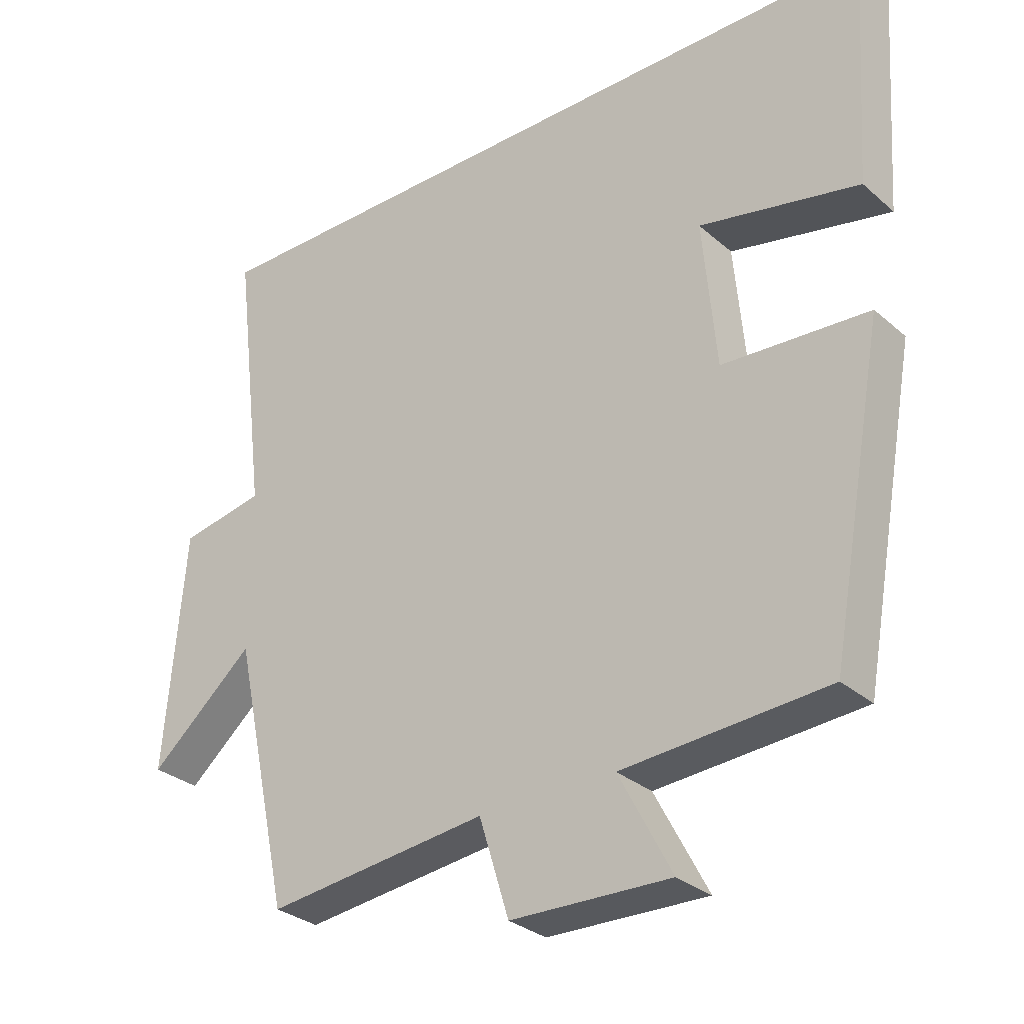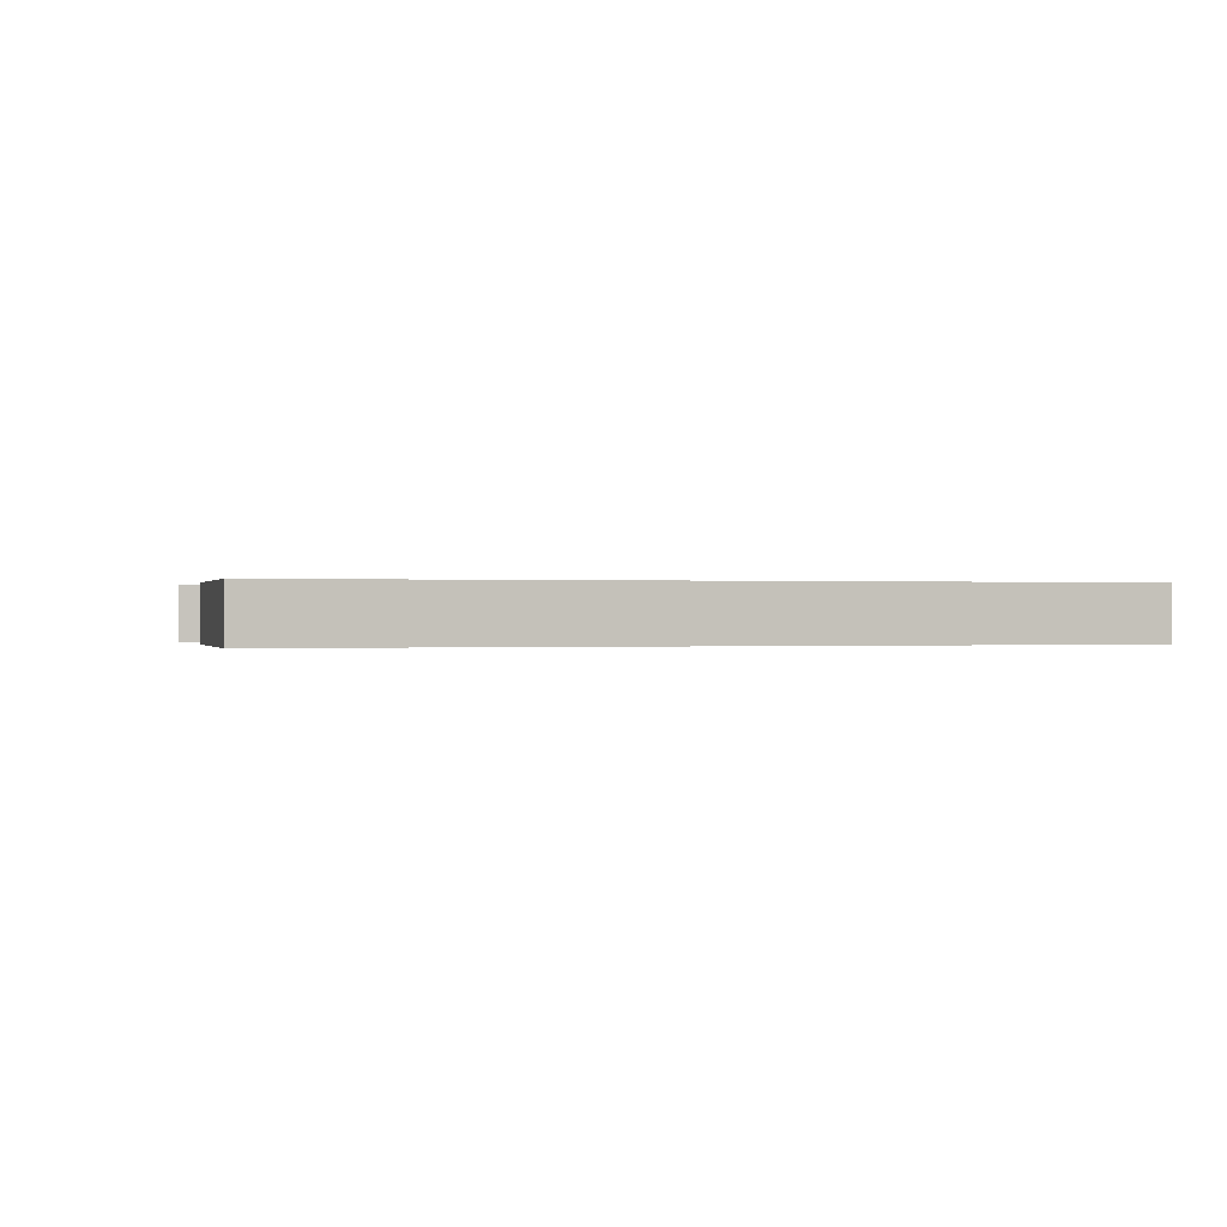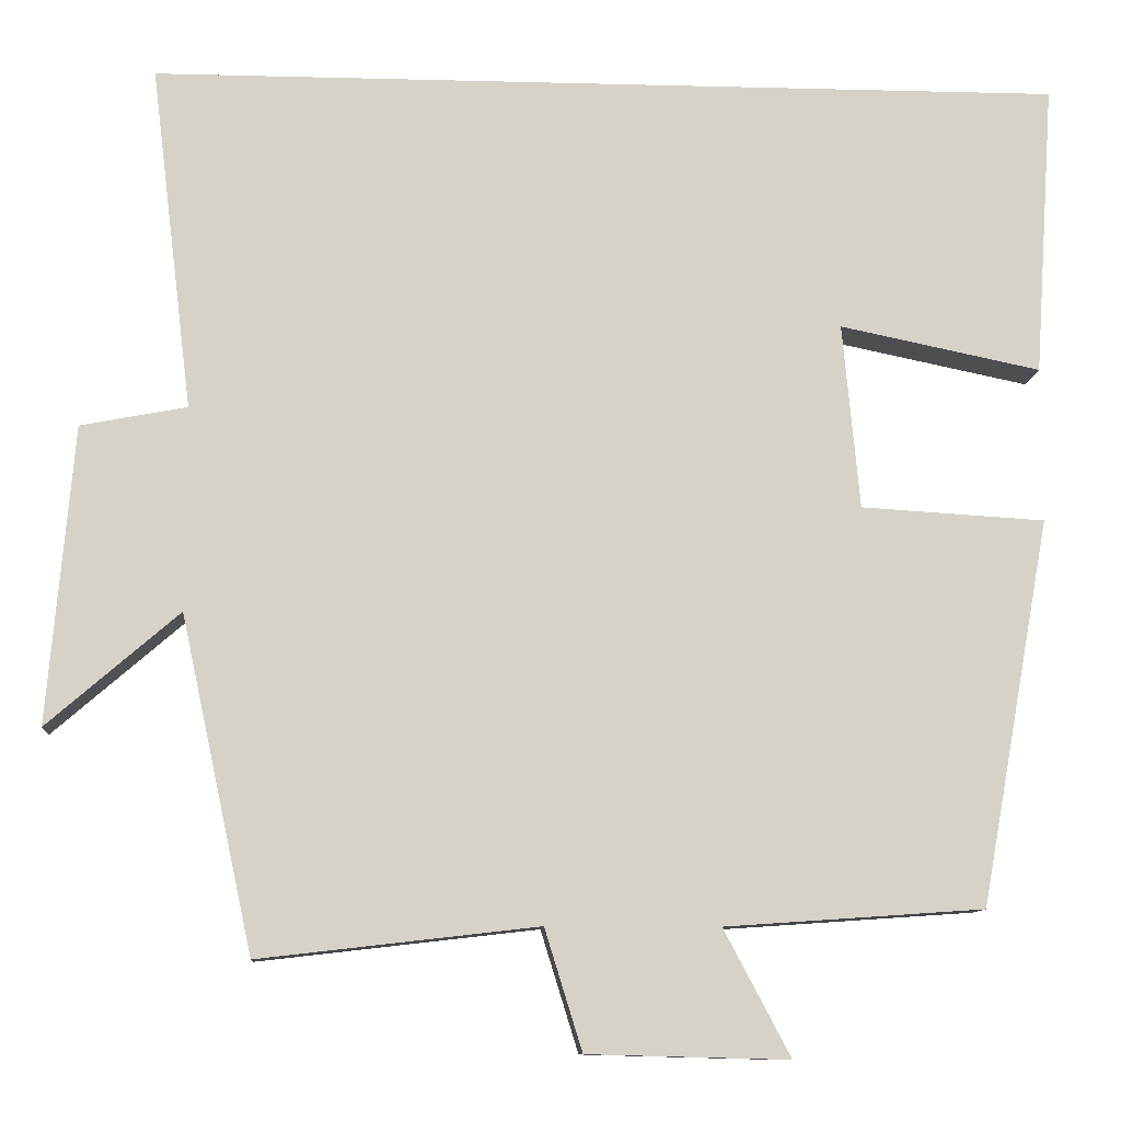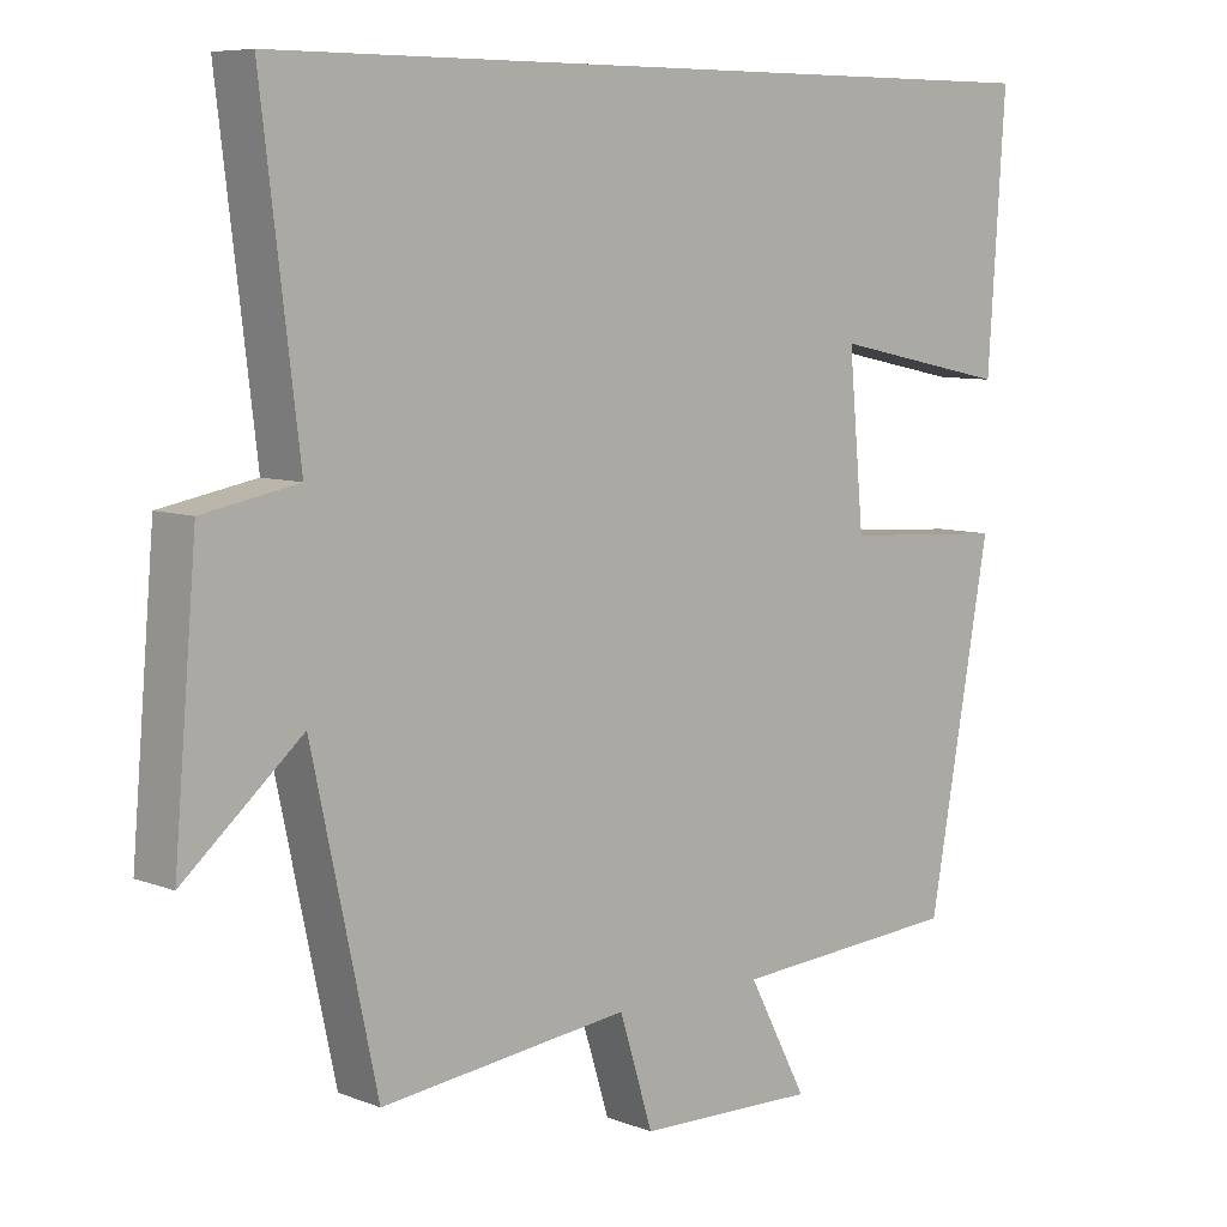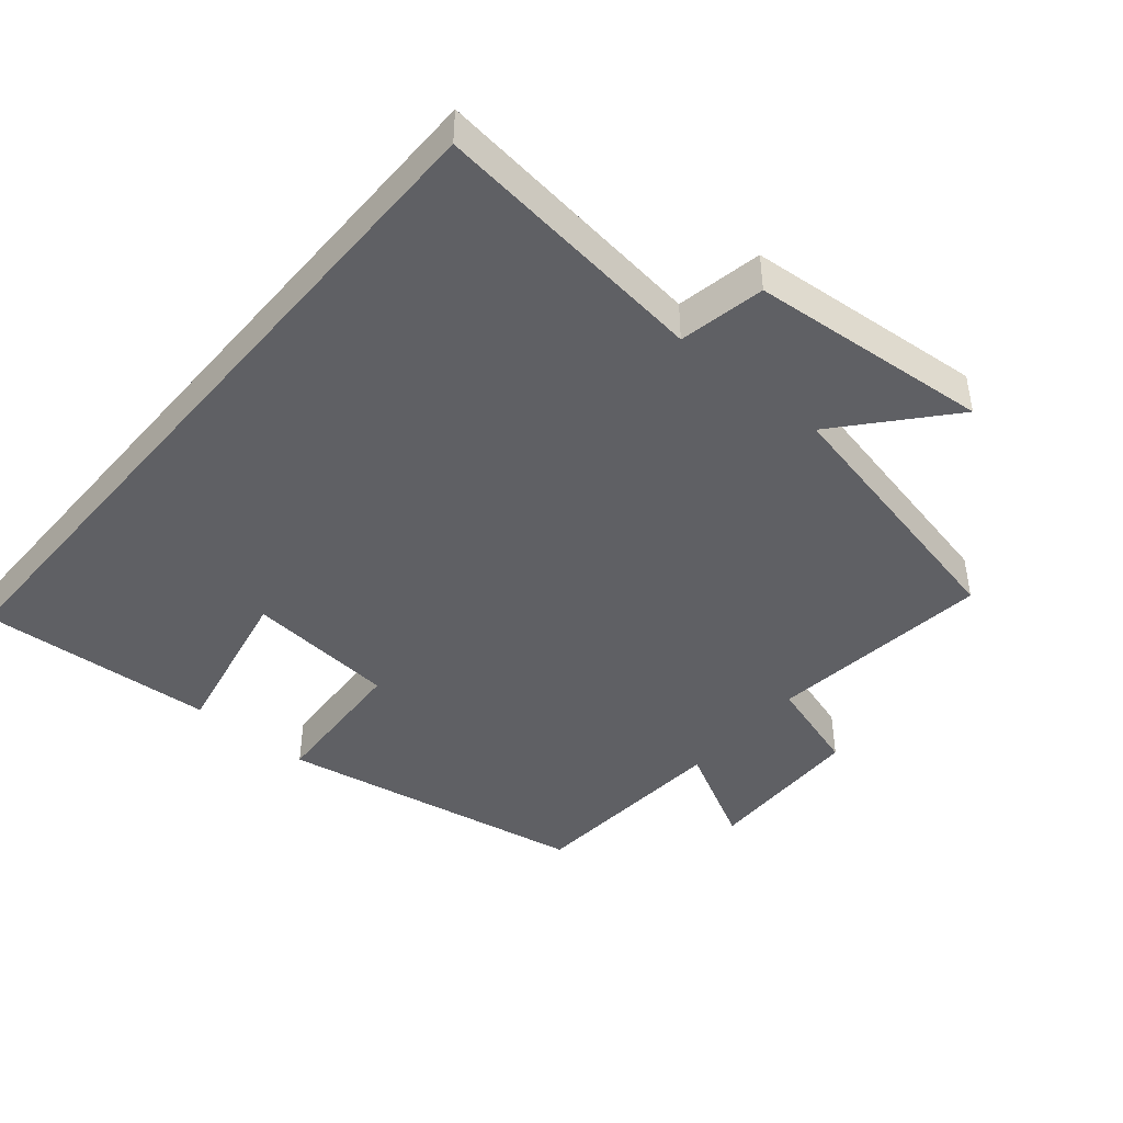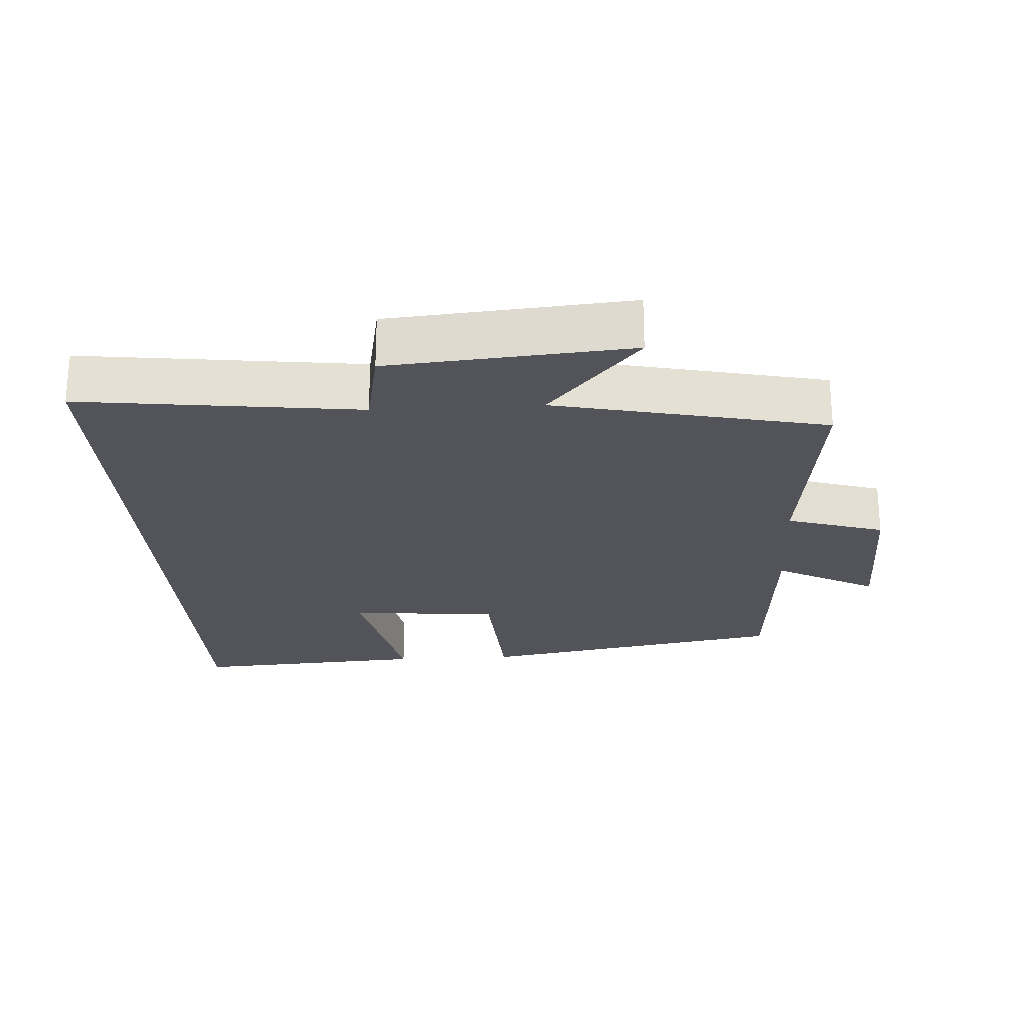
<metadata>
{"format":"obj","ext":"obj","renderer":"f3d","projection":"perspective","resolution":1024,"background":"white","views":[{"elev":-30.2,"azim":-141.1,"up":"+Z"},{"elev":0.0,"azim":-17.4,"up":"+Y"},{"elev":-10.6,"azim":176.3,"up":"+Z"},{"elev":7.6,"azim":137.4,"up":"+Z"},{"elev":-44.0,"azim":49.8,"up":"+Y"},{"elev":-23.8,"azim":93.4,"up":"+Y"}]}
</metadata>
<code>
v 0.415 0.07 -0.538
v 0.087 0.07 -0.5
v 0.043 0.07 -0.642
v -0.193 0.07 -0.648
v -0.115 0.07 -0.5
v -0.418 0.07 -0.479
v -0.5 0.07 -0.026
v -0.284 0.07 -0.013
v -0.264 0.07 0.205
v -0.5 0.07 0.156
v -0.523 0.07 0.5
v 0.549 0.07 0.5
v 0.5 0.07 0.095
v 0.625 0.07 0.071
v 0.655 0.07 -0.279
v 0.5 0.07 -0.145
v 0.415 0 -0.538
v 0.087 0 -0.5
v 0.043 0 -0.642
v -0.193 0 -0.648
v -0.115 0 -0.5
v -0.418 0 -0.479
v -0.5 0 -0.026
v -0.284 0 -0.013
v -0.264 0 0.205
v -0.5 0 0.156
v -0.523 0 0.5
v 0.549 0 0.5
v 0.5 0 0.095
v 0.625 0 0.071
v 0.655 0 -0.279
v 0.5 0 -0.145
f 13 14 15 16
f 13 16 1 2
f 12 13 2
f 9 10 11 12
f 8 9 12 2
f 7 8 2
f 6 7 2
f 5 6 2
f 2 3 4 5
f 32 31 30 29
f 18 17 32 29
f 18 29 28
f 28 27 26 25
f 18 28 25 24
f 18 24 23
f 18 23 22
f 18 22 21
f 21 20 19 18
f 1 17 18 2
f 2 18 19 3
f 3 19 20 4
f 4 20 21 5
f 5 21 22 6
f 6 22 23 7
f 7 23 24 8
f 8 24 25 9
f 9 25 26 10
f 10 26 27 11
f 11 27 28 12
f 12 28 29 13
f 13 29 30 14
f 14 30 31 15
f 15 31 32 16
f 16 32 17 1

</code>
